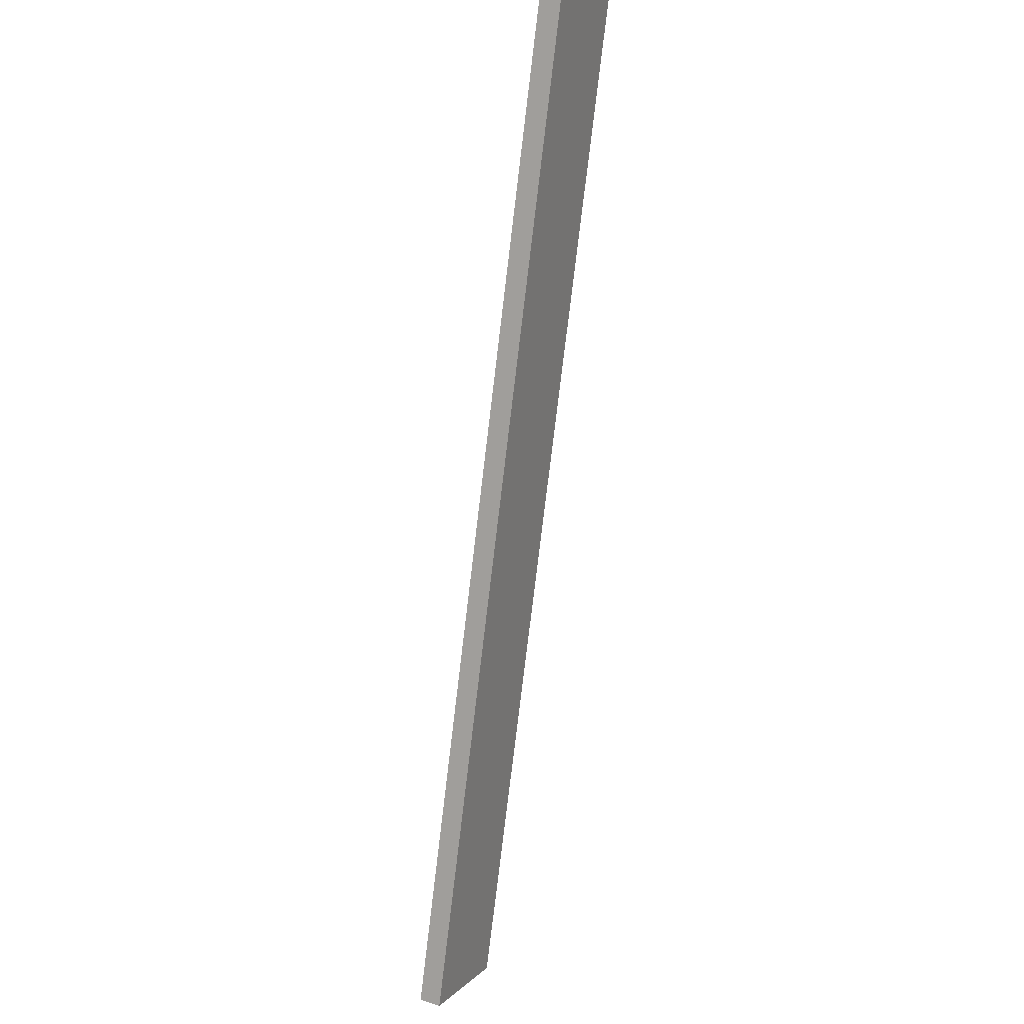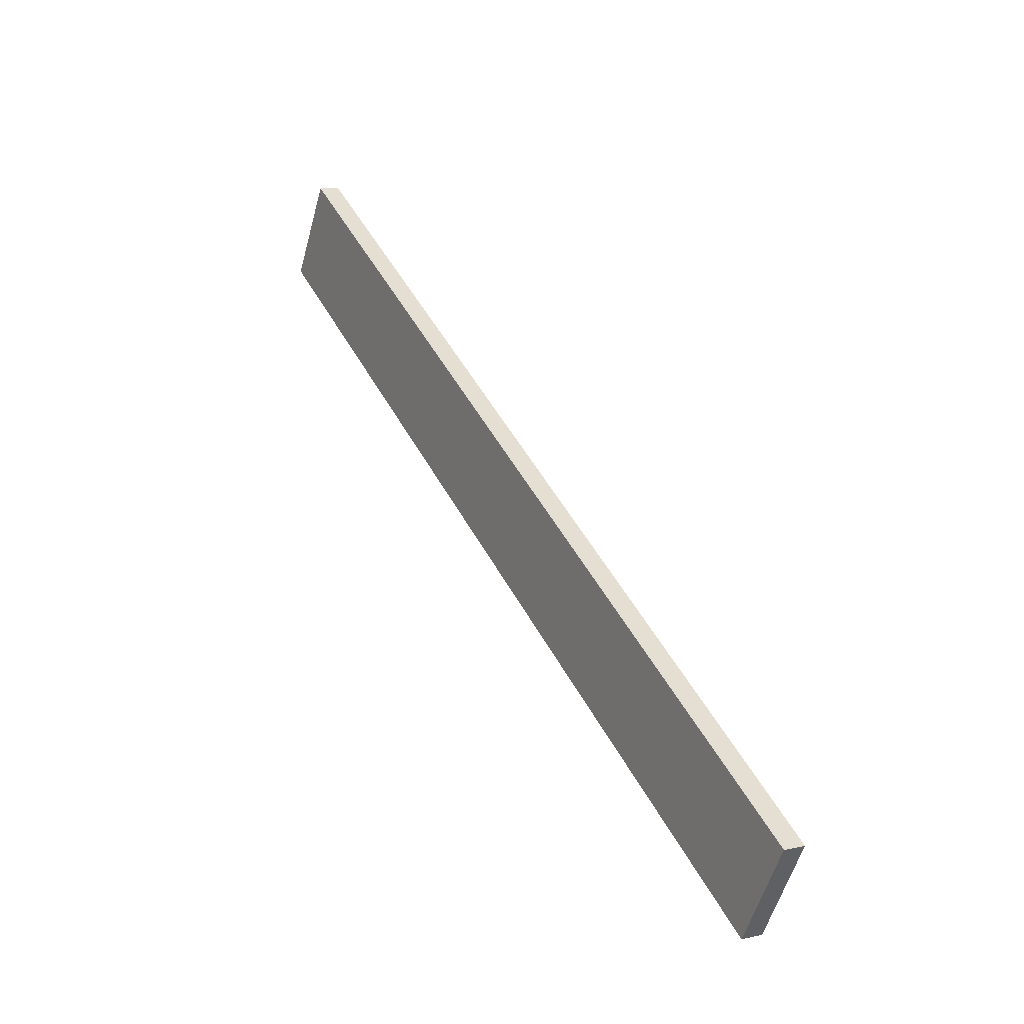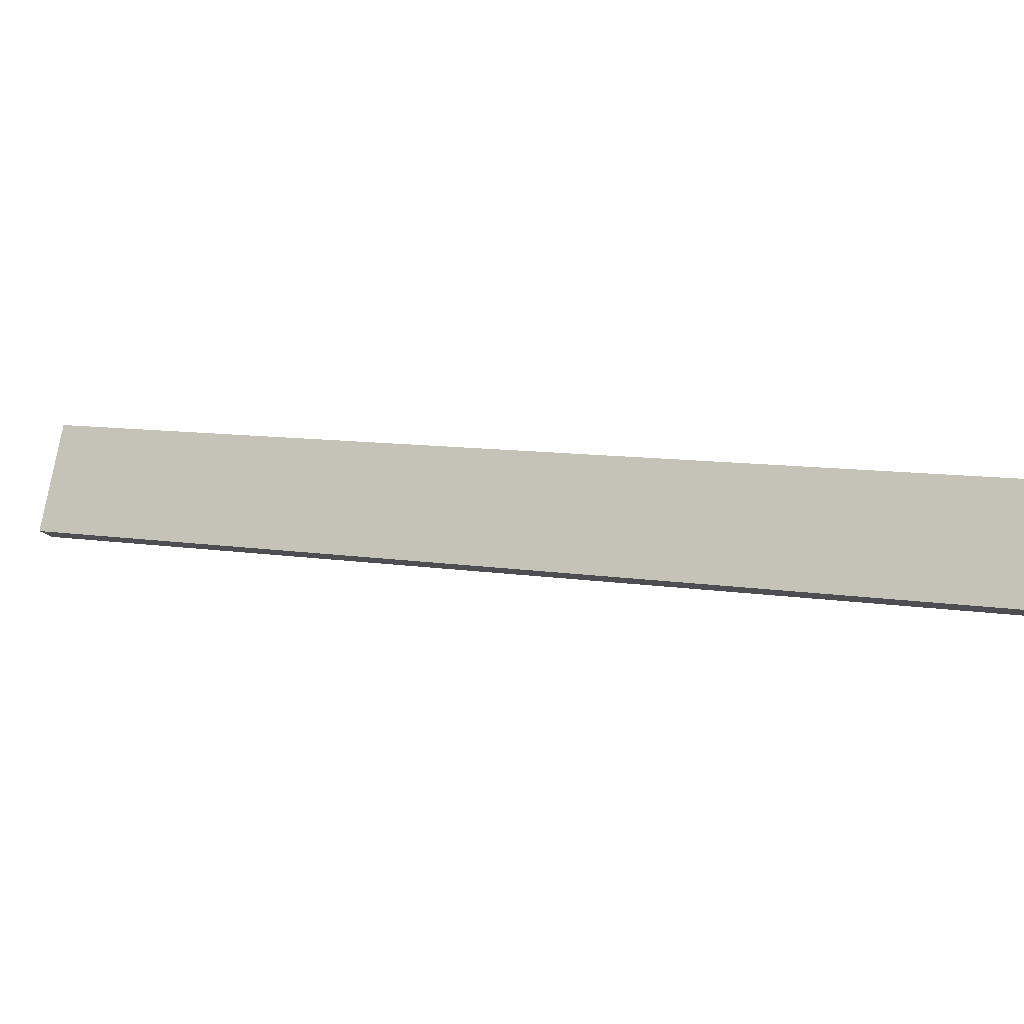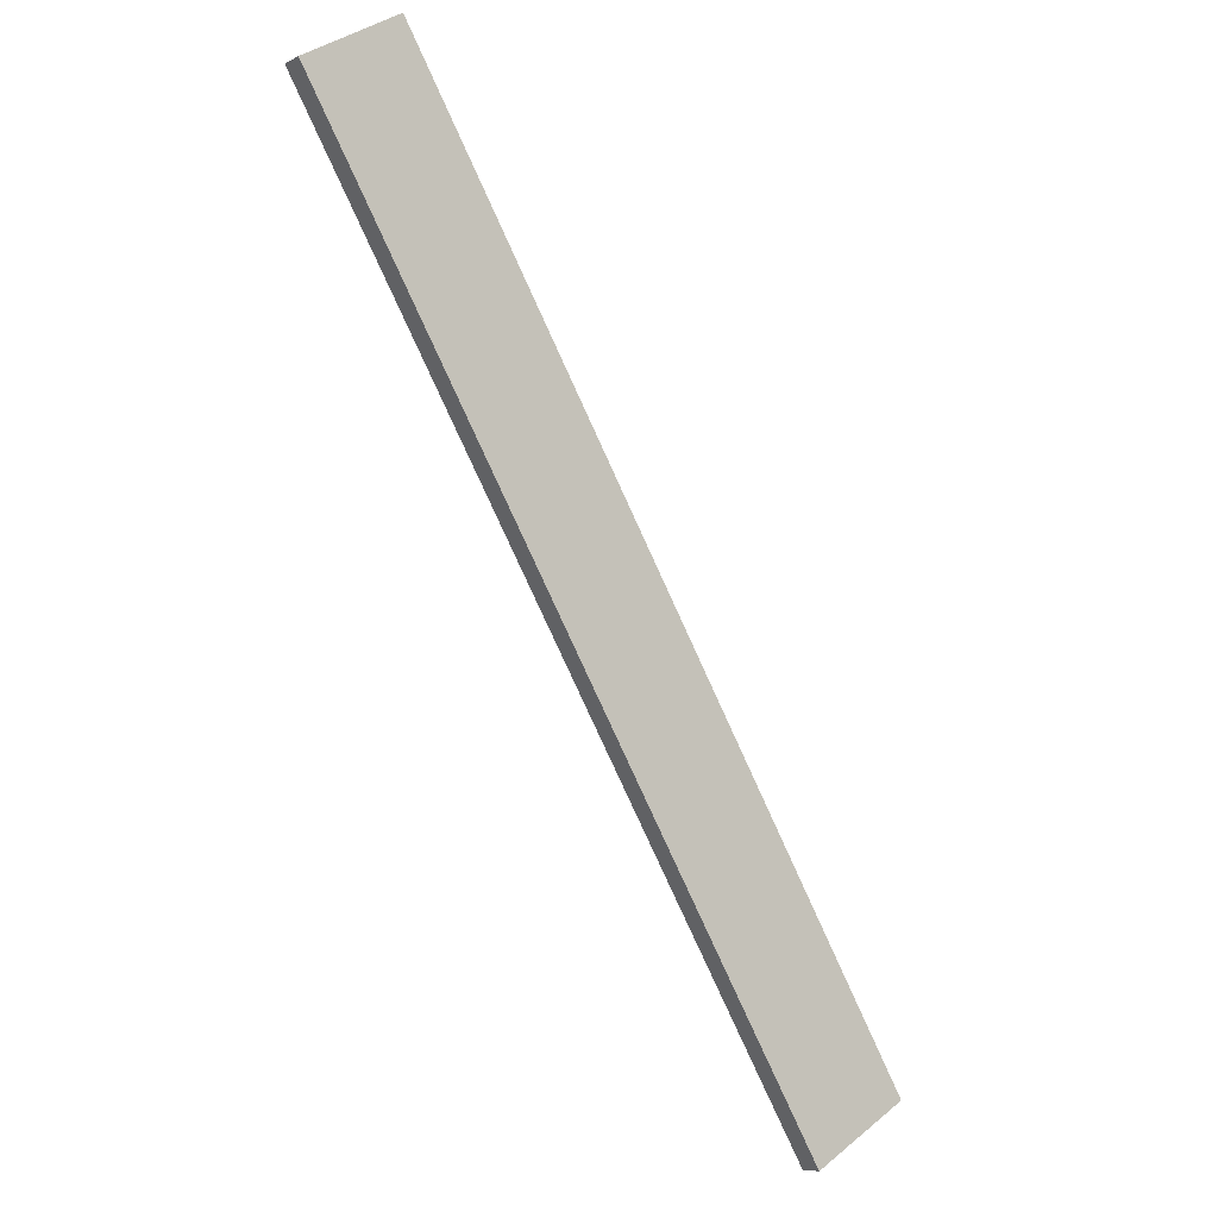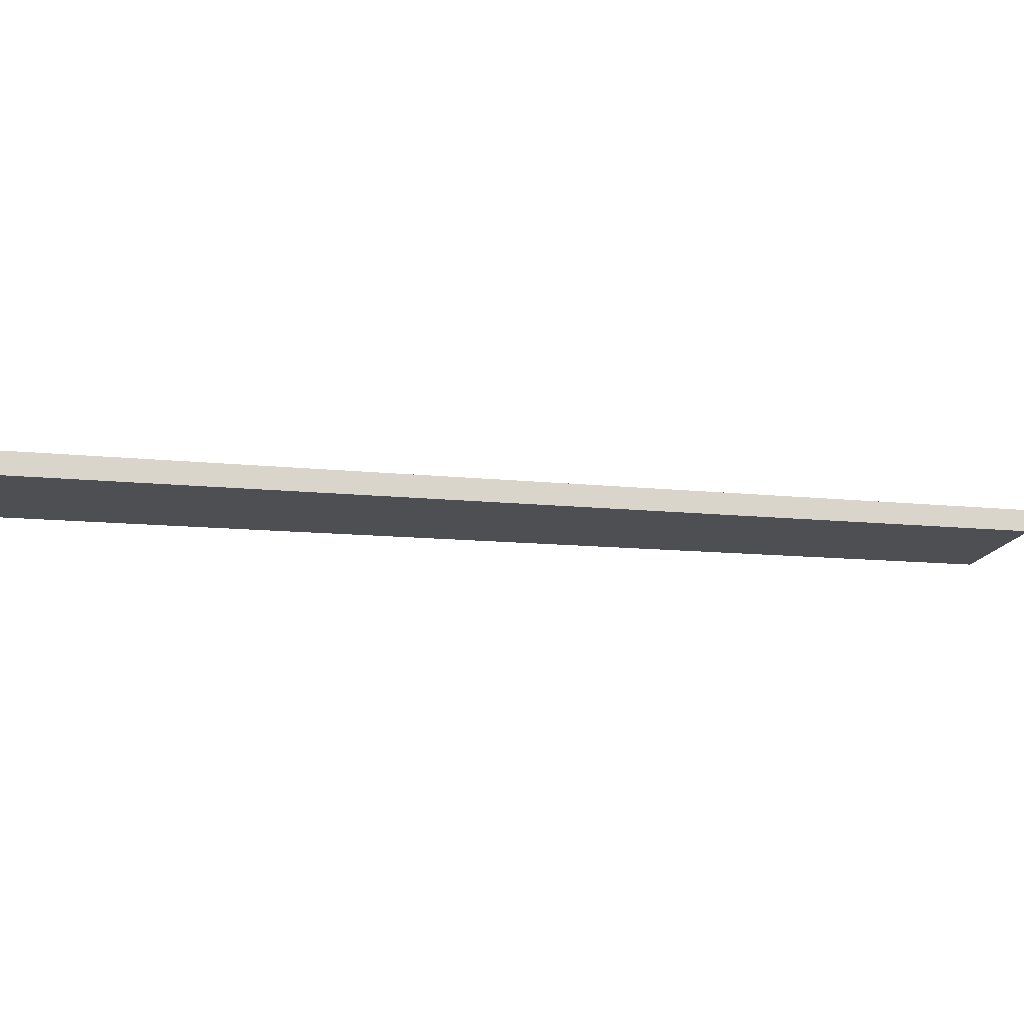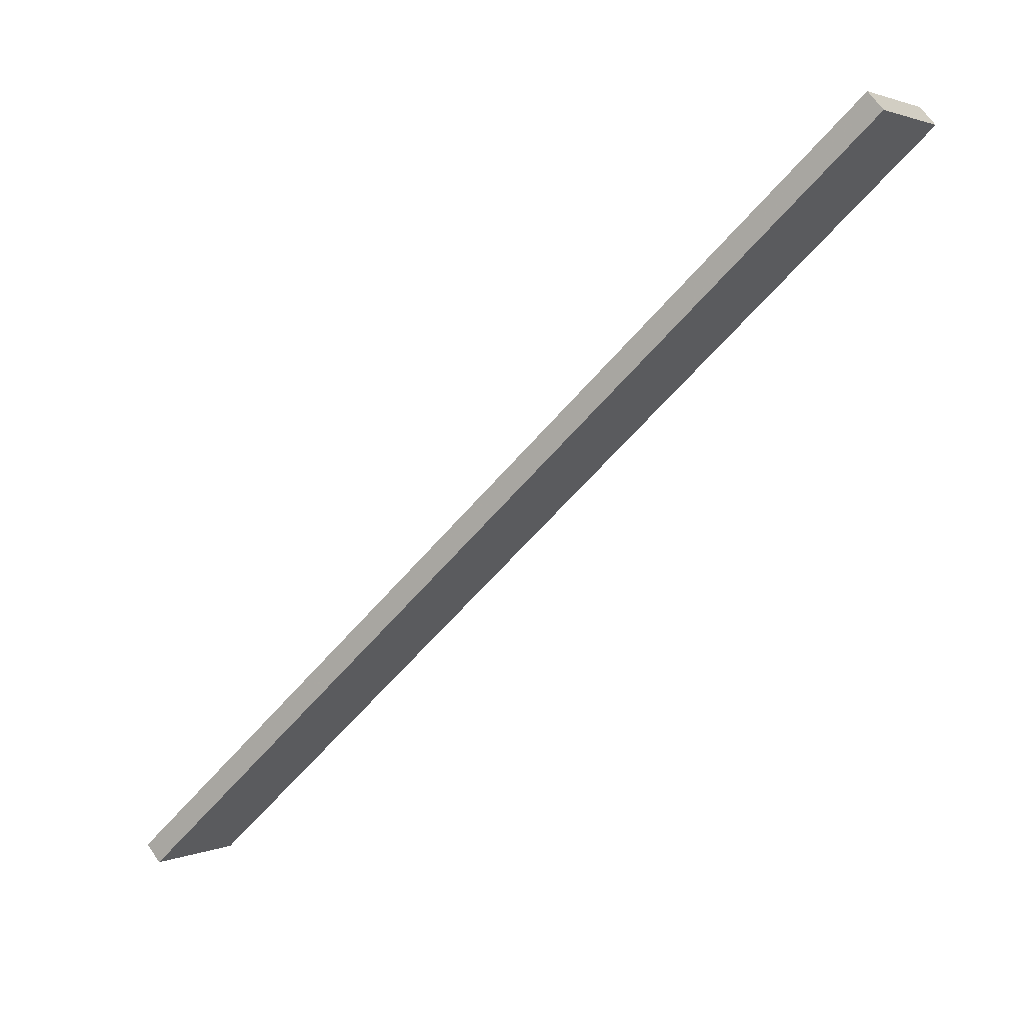
<metadata>
{"format":"obj","ext":"obj","renderer":"f3d","projection":"perspective","resolution":1024,"background":"white","views":[{"elev":53.9,"azim":-102.2,"up":"+Z"},{"elev":-13.1,"azim":-154.0,"up":"+Z"},{"elev":42.6,"azim":150.4,"up":"+Y"},{"elev":-22.2,"azim":106.8,"up":"+Z"},{"elev":-55.2,"azim":114.3,"up":"+Y"},{"elev":-38.9,"azim":177.5,"up":"+Y"}]}
</metadata>
<code>
o WoodenBrokenPlanks_185
v 146.5 54.62 -162.9
v 245.7 13.27 -37.61
v 235.7 23.25 -26.43
v 136.6 64.6 -151.7
v 148.6 57.4 -163.6
v 138.6 67.38 -152.4
v 237.7 26.03 -27.11
v 247.7 16.05 -38.29
f 1 2 3 4
f 5 6 7 8
f 1 4 6 5
f 4 3 7 6
f 3 2 8 7
f 2 1 5 8

</code>
